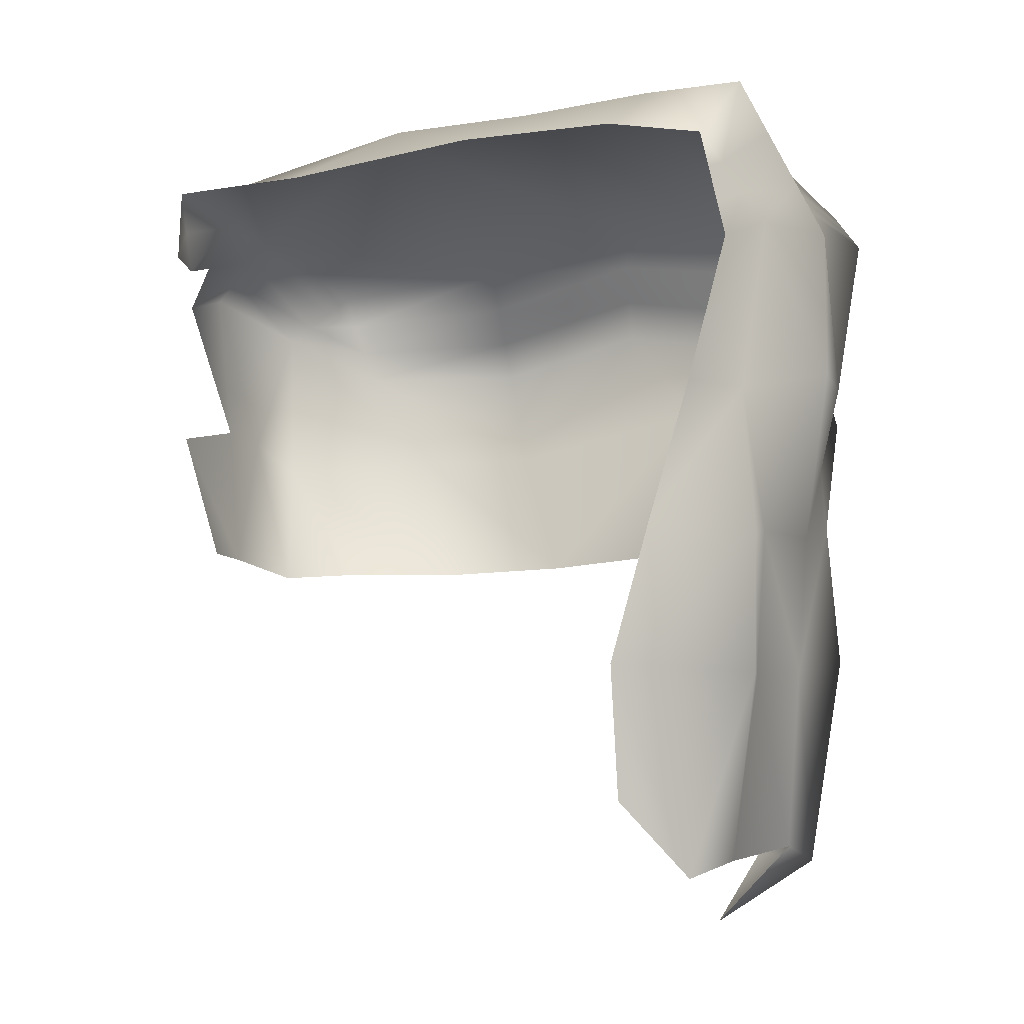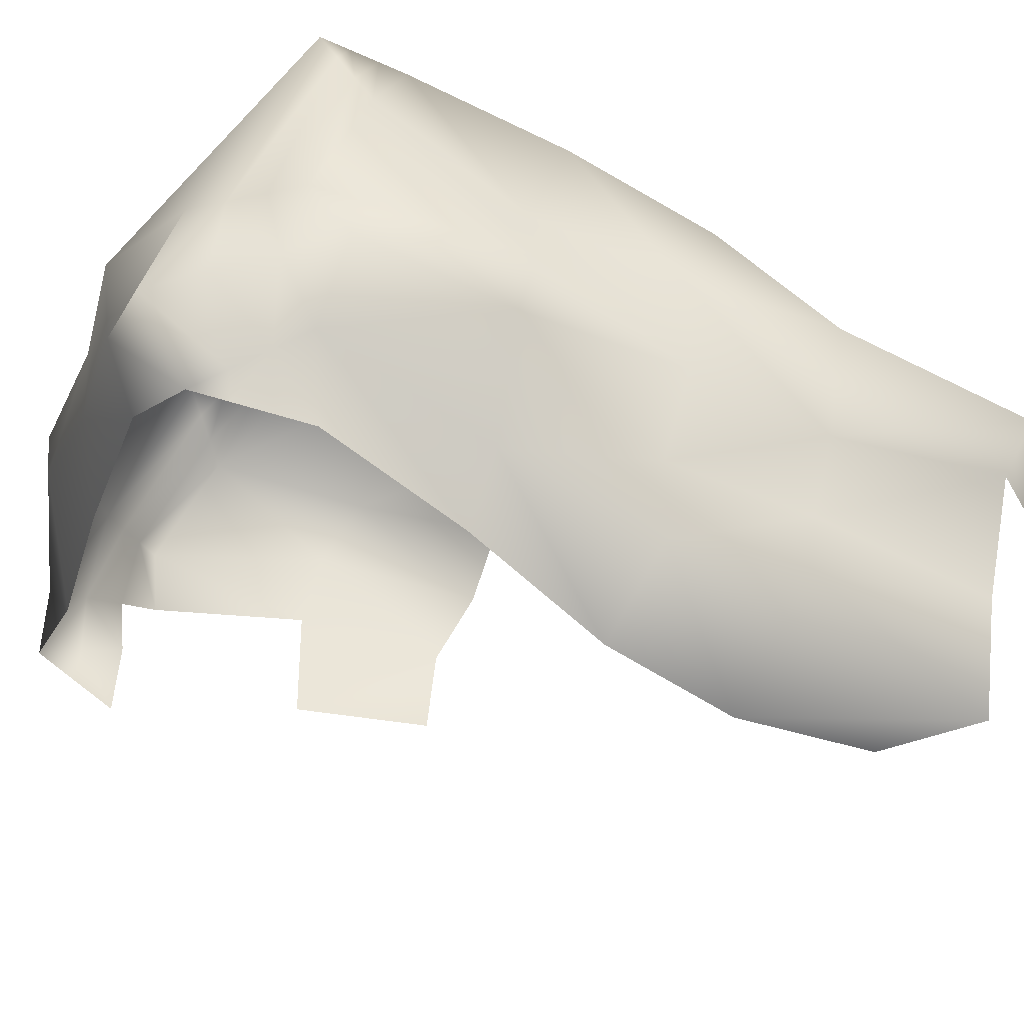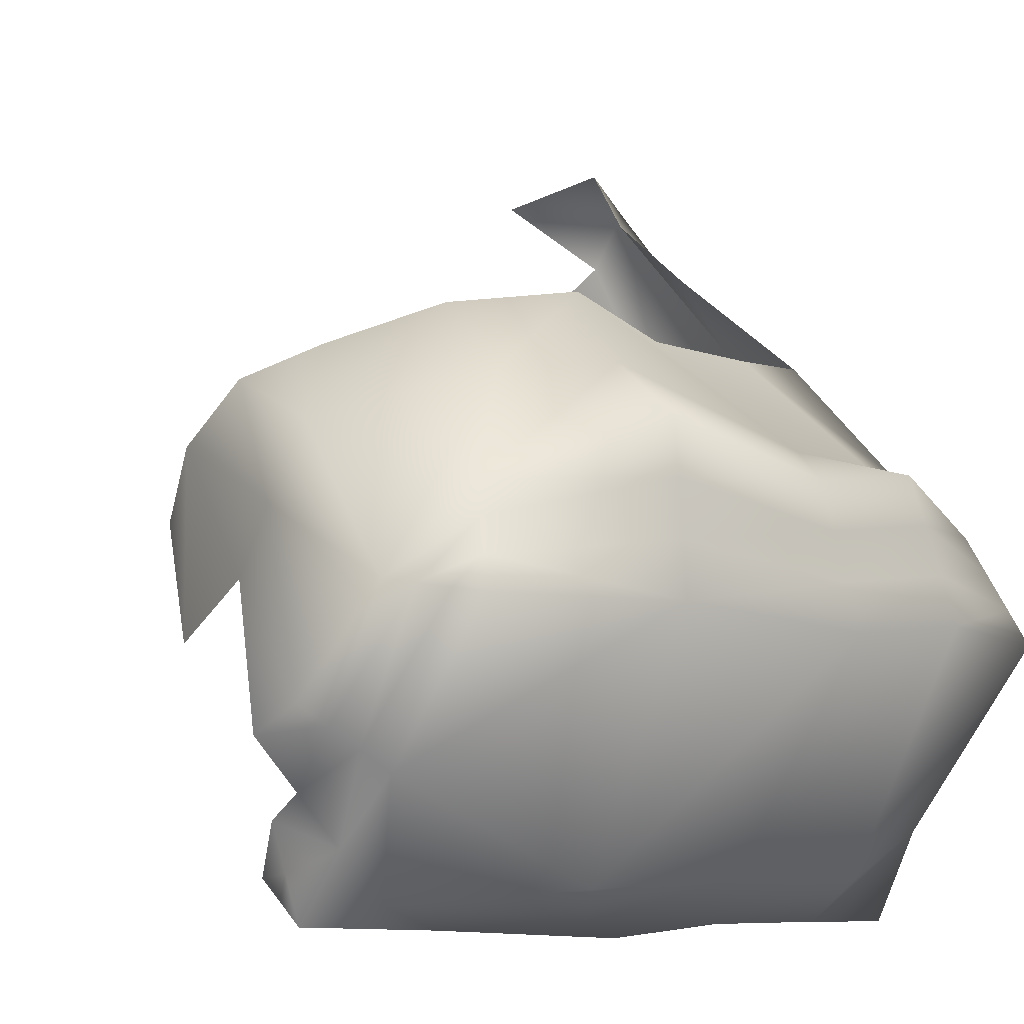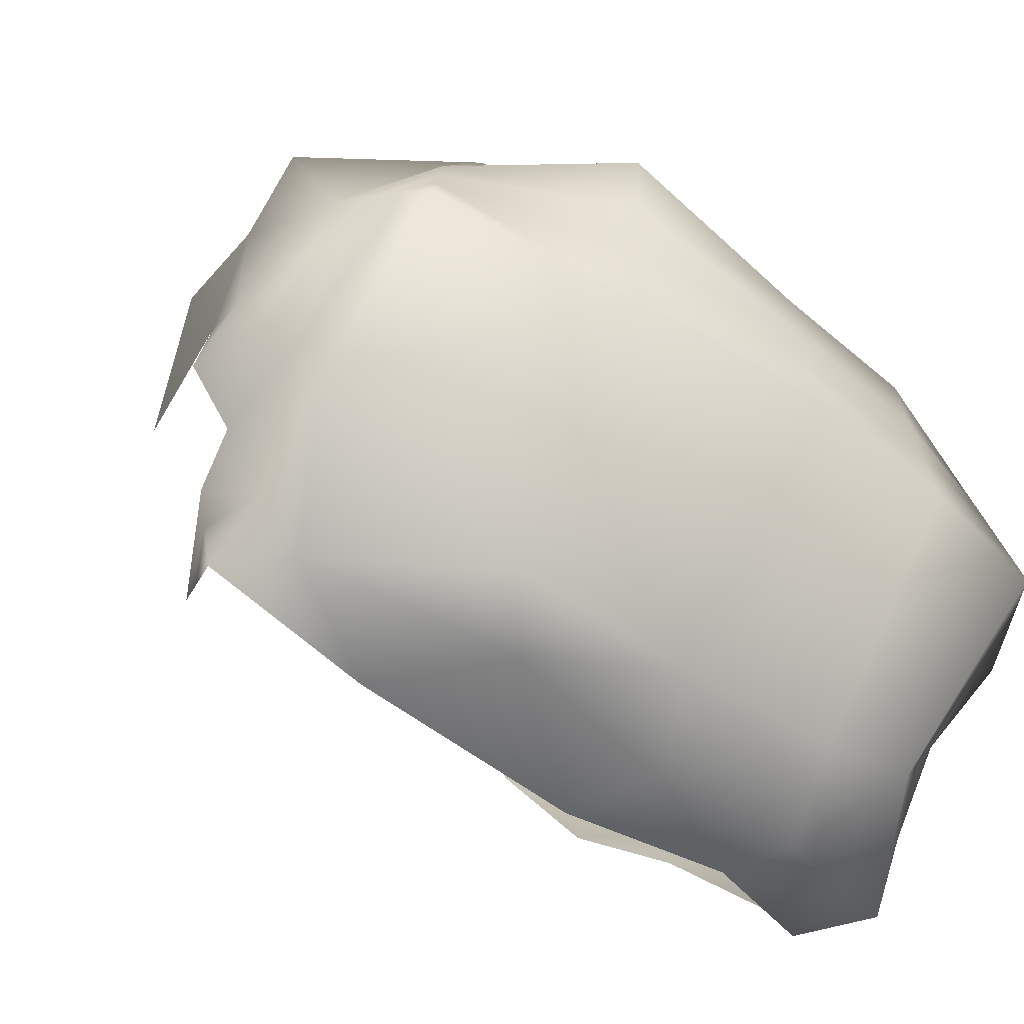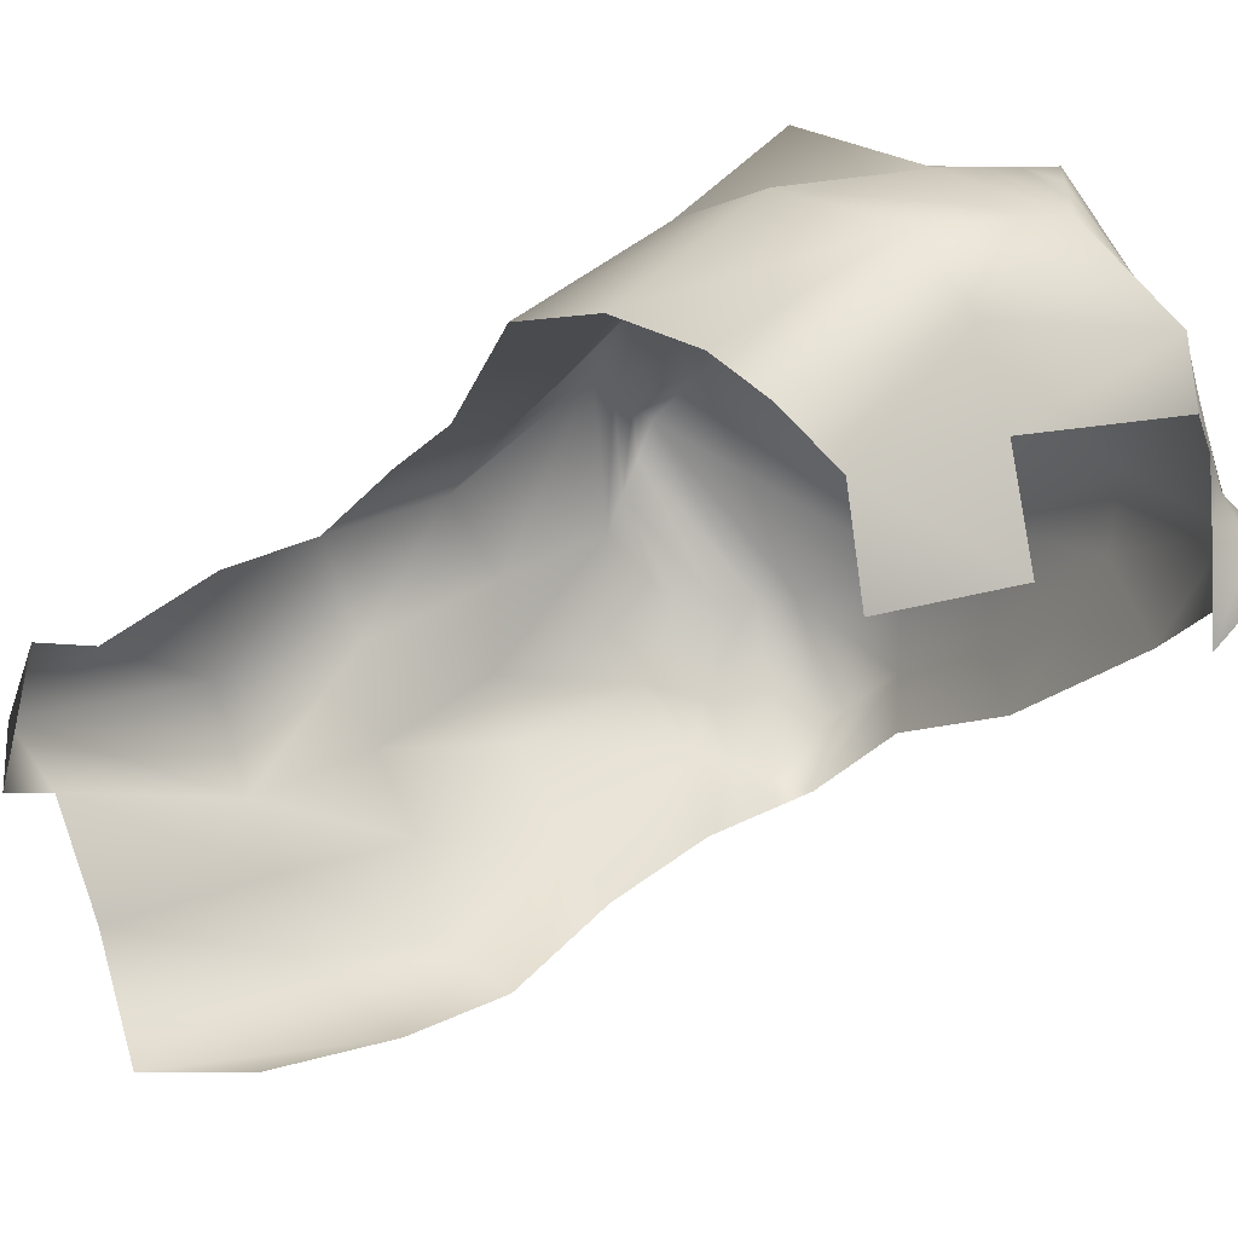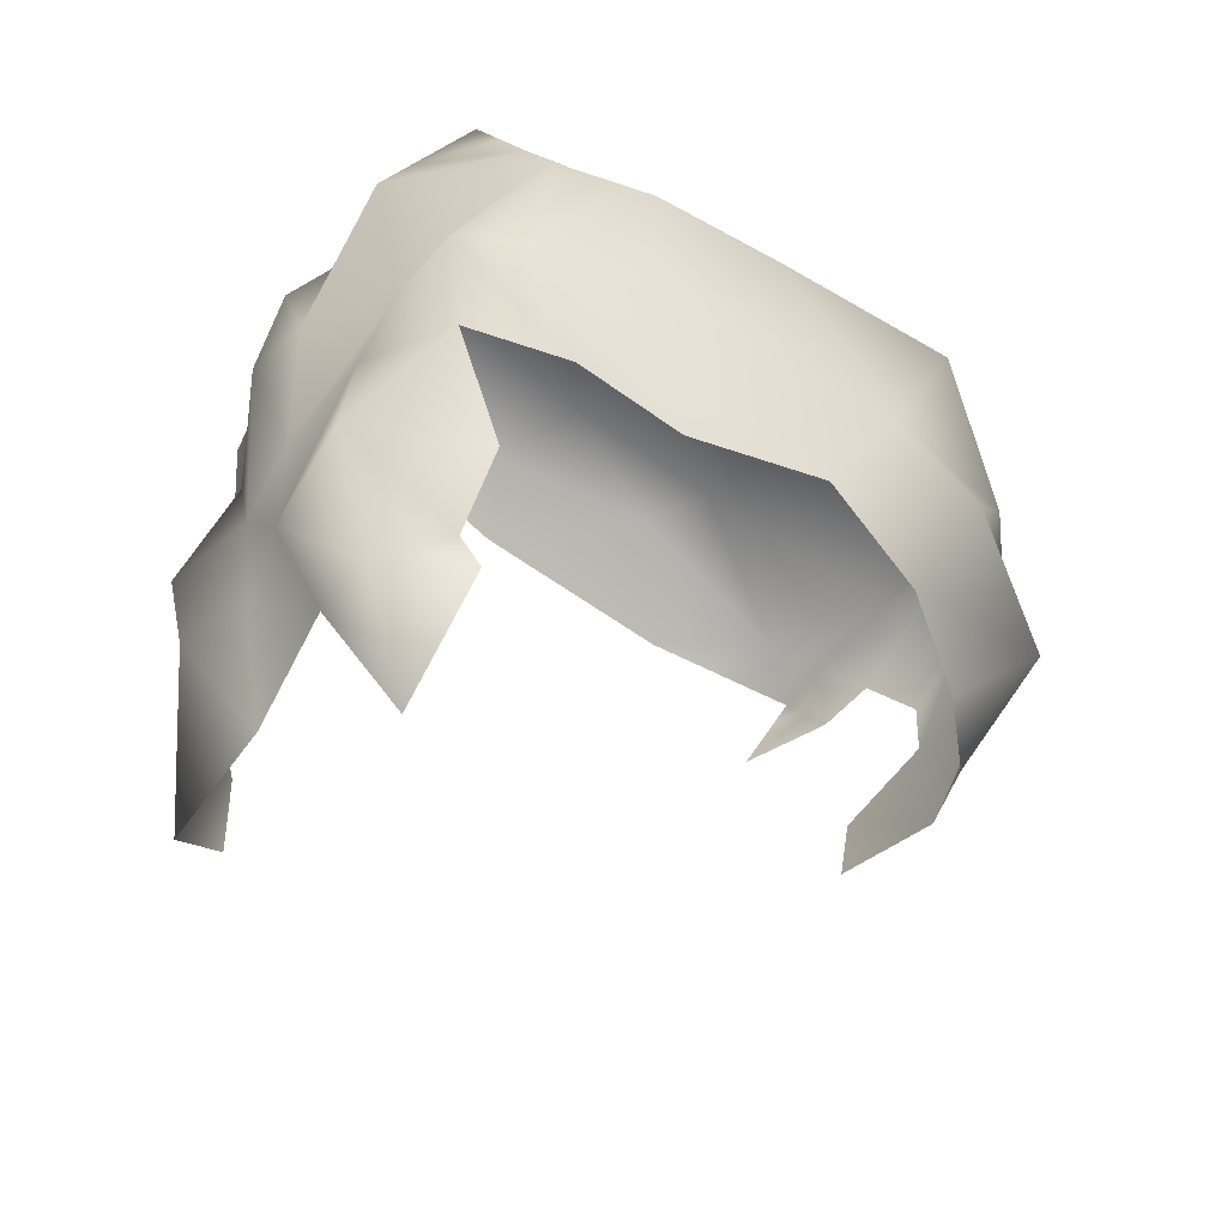
<metadata>
{"format":"obj","ext":"obj","renderer":"f3d","projection":"perspective","resolution":1024,"background":"white","views":[{"elev":-6.4,"azim":172.6,"up":"+Y"},{"elev":-62.8,"azim":-112.9,"up":"+Z"},{"elev":52.7,"azim":154.7,"up":"+Z"},{"elev":14.0,"azim":162.3,"up":"+Z"},{"elev":22.9,"azim":51.1,"up":"+Z"},{"elev":-60.3,"azim":-70.6,"up":"+Y"}]}
</metadata>
<code>
g RM_Psurf158
v -405.2 -648.6 -2.417e+04
v -555.7 -566.7 -2.413e+04
v -334.3 -625.3 -2.402e+04
v -243.4 -641.6 -2.402e+04
v -975.5 -1606 -2.441e+04
v -1004 -1364 -2.444e+04
v -979.9 -1364 -2.453e+04
v -891.2 -1623 -2.454e+04
v -1079 -1604 -2.413e+04
v -1081 -1525 -2.415e+04
v -1128 -1612 -2.423e+04
v -981.6 -732 -2.449e+04
v -934.3 -755.6 -2.454e+04
v -943.1 -802.9 -2.455e+04
v -1014 -767.7 -2.447e+04
v -420.5 -793.4 -2.367e+04
v -450 -769.1 -2.367e+04
v -540.9 -806.9 -2.365e+04
v -556.9 -850.1 -2.365e+04
v -1184 -753.6 -2.407e+04
v -1204 -723.5 -2.421e+04
v -1203 -747.5 -2.426e+04
v -1174 -792.7 -2.403e+04
v -1078 -1590 -2.43e+04
v -994.3 -1694 -2.424e+04
v -949.1 -696.4 -2.451e+04
v -1024 -640.4 -2.445e+04
v -981.7 -576.6 -2.447e+04
v -916.6 -660.8 -2.452e+04
v -1195 -714.5 -2.41e+04
v -1096 -731 -2.399e+04
v -1090 -678.5 -2.402e+04
v -1205 -675.4 -2.413e+04
v -479.6 -744.8 -2.366e+04
v -348.5 -695.8 -2.381e+04
v -371.2 -667.9 -2.383e+04
v -509.1 -720.4 -2.366e+04
v -790.1 -1356 -2.455e+04
v -801.9 -1527 -2.454e+04
v -1092 -1368 -2.411e+04
v -1162 -1339 -2.427e+04
v -974 -1190 -2.457e+04
v -834.2 -1179 -2.458e+04
v -892.3 -993.2 -2.455e+04
v -973.3 -994.4 -2.451e+04
v -1145 -1152 -2.427e+04
v -1089 -1177 -2.438e+04
v -1076 -1357 -2.438e+04
v -1110 -713.8 -2.433e+04
v -1141 -971.7 -2.436e+04
v -1138 -961.1 -2.424e+04
v -1166 -1188 -2.414e+04
v -1197 -988.1 -2.415e+04
v -782.9 -841 -2.365e+04
v -793.9 -989.5 -2.373e+04
v -645.3 -989 -2.366e+04
v -426 -1006 -2.365e+04
v -834.2 -1171 -2.381e+04
v -667.9 -1179 -2.376e+04
v -515.4 -1180 -2.376e+04
v -254.7 -996.4 -2.395e+04
v -321.3 -969.1 -2.383e+04
v -335.5 -1165 -2.383e+04
v -302.5 -1168 -2.396e+04
v -628.8 -629.6 -2.433e+04
v -719.6 -578.7 -2.428e+04
v -872.6 -568.9 -2.438e+04
v -812.8 -625 -2.442e+04
v -1106 -835.9 -2.392e+04
v -956.7 -800.1 -2.381e+04
v -947.4 -749.7 -2.384e+04
v -1101 -783.4 -2.396e+04
v -766.5 -794 -2.369e+04
v -956.7 -800.1 -2.381e+04
v -1021 -945.6 -2.396e+04
v -1135 -953.1 -2.406e+04
v -943.4 -1166 -2.395e+04
v -1066 -1156 -2.404e+04
v -956.7 -800.1 -2.381e+04
v -782.9 -841 -2.365e+04
v -766.5 -794 -2.369e+04
v -947.4 -749.7 -2.384e+04
v -1021 -945.6 -2.396e+04
v -943.4 -1166 -2.395e+04
v -1081 -675.4 -2.433e+04
v -1067 -704.3 -2.444e+04
v -1109 -768.2 -2.442e+04
v -1024 -598.8 -2.432e+04
v -898.9 -540.4 -2.425e+04
v -553 -553.1 -2.403e+04
v -733.8 -700 -2.378e+04
v -259.6 -776.2 -2.384e+04
v -284.5 -725.9 -2.39e+04
v -325.7 -723.7 -2.379e+04
v -302.9 -751.6 -2.377e+04
v -1105 -962.7 -2.444e+04
v -365.3 -974.8 -2.373e+04
v -1011 -1176 -2.446e+04
v -414 -1188 -2.378e+04
v -742.3 -558.9 -2.416e+04
v -928.8 -648.9 -2.39e+04
v -733.8 -700 -2.378e+04
v -553 -553.1 -2.403e+04
v -553 -553.1 -2.403e+04
v -742.3 -558.9 -2.416e+04
v -928.8 -648.9 -2.39e+04
v -928.8 -648.9 -2.39e+04
v -251 -693.4 -2.399e+04
v -258.6 -745.3 -2.397e+04
v -240.4 -751.9 -2.409e+04
v -241.9 -696.7 -2.405e+04
v -309.4 -675.6 -2.396e+04
v -925.4 -708.2 -2.453e+04
v -525 -763.7 -2.365e+04
v -750.2 -747 -2.374e+04
v -1204 -699.5 -2.417e+04
v -1053 -637.1 -2.432e+04
v -938.1 -699.3 -2.387e+04
v -938.1 -699.3 -2.387e+04
v -947.4 -749.7 -2.384e+04
v -928.8 -648.9 -2.39e+04
f 101 102 103
f 108 109 110
f 109 108 112
f 4 112 108
f 112 4 3
f 1 3 4
f 3 1 2
f 65 2 1
f 2 65 66
f 68 66 65
f 66 68 67
f 29 67 68
f 67 29 28
f 26 28 29
f 28 26 27
f 12 27 26
f 27 12 86
f 15 86 12
f 86 15 87
f 12 26 113
f 29 113 26
f 88 28 117
f 27 117 28
f 117 27 86
f 99 63 97
f 62 97 63
f 97 62 95
f 92 95 62
f 95 92 94
f 93 94 92
f 94 93 35
f 112 35 93
f 35 112 36
f 3 36 112
f 36 3 90
f 2 90 3
f 90 2 100
f 66 100 2
f 100 66 89
f 67 89 66
f 89 67 88
f 28 88 67
f 36 90 91
f 112 93 109
f 107 100 32
f 89 32 100
f 32 89 33
f 88 33 89
f 33 88 117
f 118 107 31
f 32 31 107
f 31 32 30
f 33 30 32
f 30 33 116
f 117 116 33
f 116 117 85
f 86 85 117
f 85 86 49
f 87 49 86
f 49 87 50
f 30 116 21
f 85 21 116
f 21 85 49
f 31 30 20
f 21 20 30
f 20 21 22
f 49 22 21
f 22 49 50
f 50 51 22
f 23 22 51
f 22 23 20
f 72 20 23
f 20 72 31
f 118 31 72
f 51 53 23
f 76 53 78
f 53 76 23
f 69 23 76
f 23 69 72
f 71 72 69
f 72 71 118
f 78 84 76
f 83 76 84
f 76 83 69
f 70 69 83
f 69 70 71
f 96 87 15
f 87 96 50
f 47 50 96
f 50 47 51
f 46 51 47
f 51 46 53
f 52 53 46
f 53 52 78
f 41 52 46
f 52 41 40
f 10 40 41
f 48 46 47
f 46 48 41
f 11 41 48
f 41 11 10
f 9 10 11
f 48 24 11
f 25 11 24
f 11 25 9
f 98 47 96
f 47 98 48
f 6 48 98
f 48 6 24
f 5 24 6
f 45 96 15
f 96 45 98
f 42 98 45
f 98 42 6
f 7 6 42
f 6 7 5
f 113 13 12
f 14 12 13
f 12 14 15
f 44 15 14
f 15 44 45
f 43 45 44
f 45 43 42
f 38 42 43
f 42 38 7
f 8 7 38
f 7 8 5
f 38 39 8
f 119 91 121
f 91 119 115
f 120 115 119
f 115 120 73
f 97 95 16
f 94 16 95
f 16 94 17
f 35 17 94
f 17 35 34
f 36 34 35
f 34 36 37
f 91 37 36
f 37 91 114
f 115 114 91
f 114 115 18
f 73 18 115
f 18 73 19
f 54 19 73
f 19 54 55
f 74 55 54
f 55 74 75
f 58 75 77
f 75 58 55
f 56 55 58
f 55 56 19
f 16 19 56
f 19 16 18
f 17 18 16
f 18 17 114
f 34 114 17
f 114 34 37
f 57 16 56
f 16 57 97
f 99 97 57
f 57 60 99
f 60 57 59
f 56 59 57
f 59 56 58
f 63 61 62
f 61 63 64
f 81 79 80
f 79 81 82
f 104 105 106
f 110 111 108
f 4 108 111

</code>
